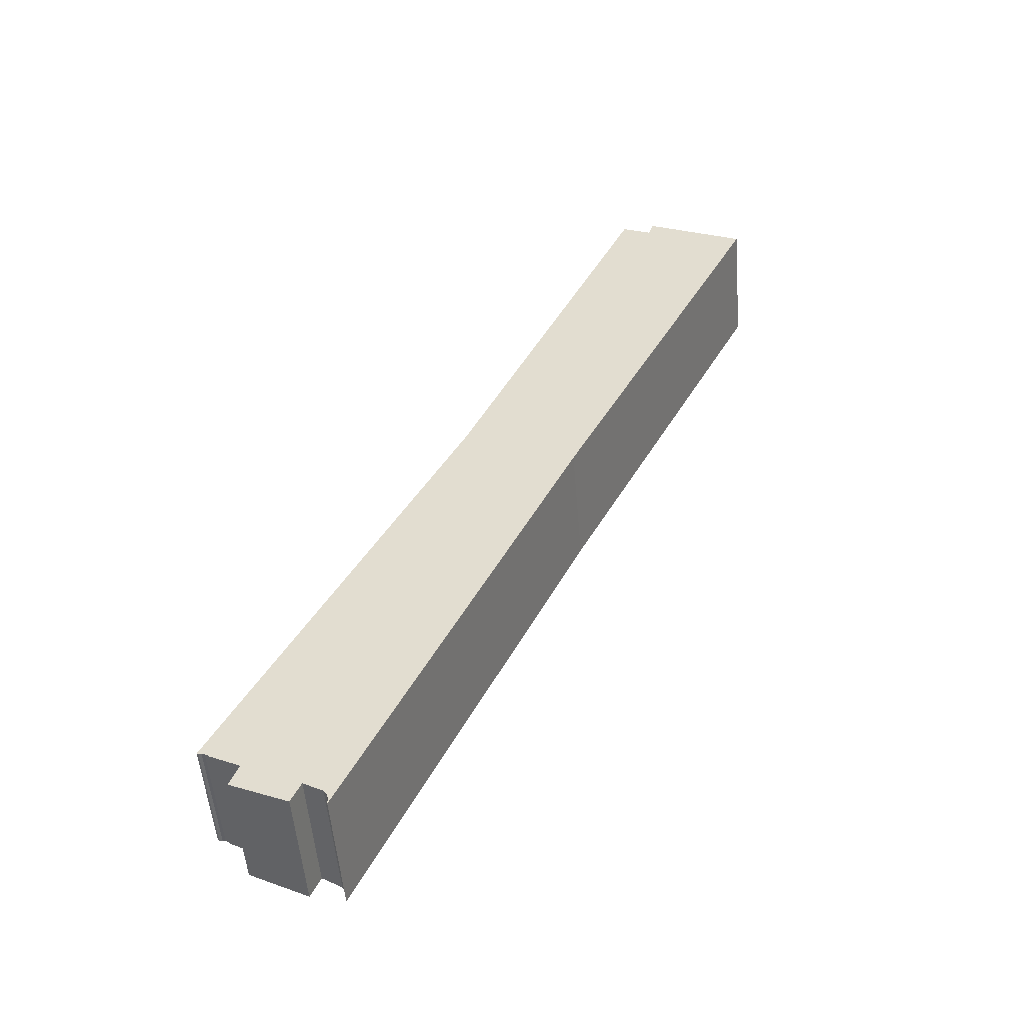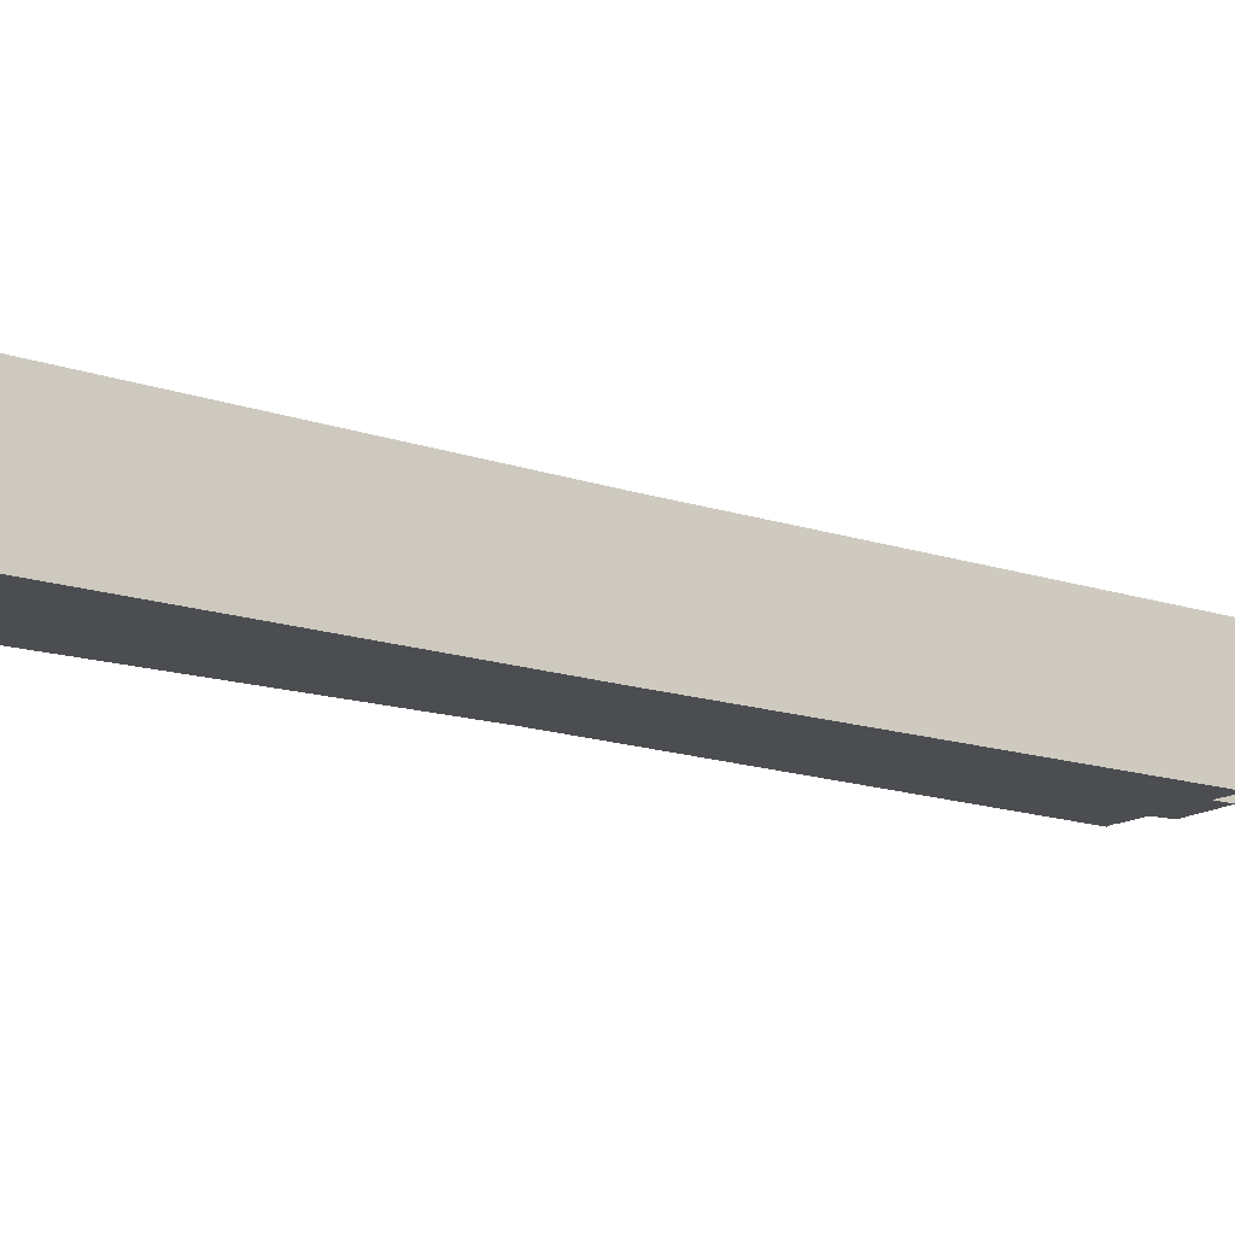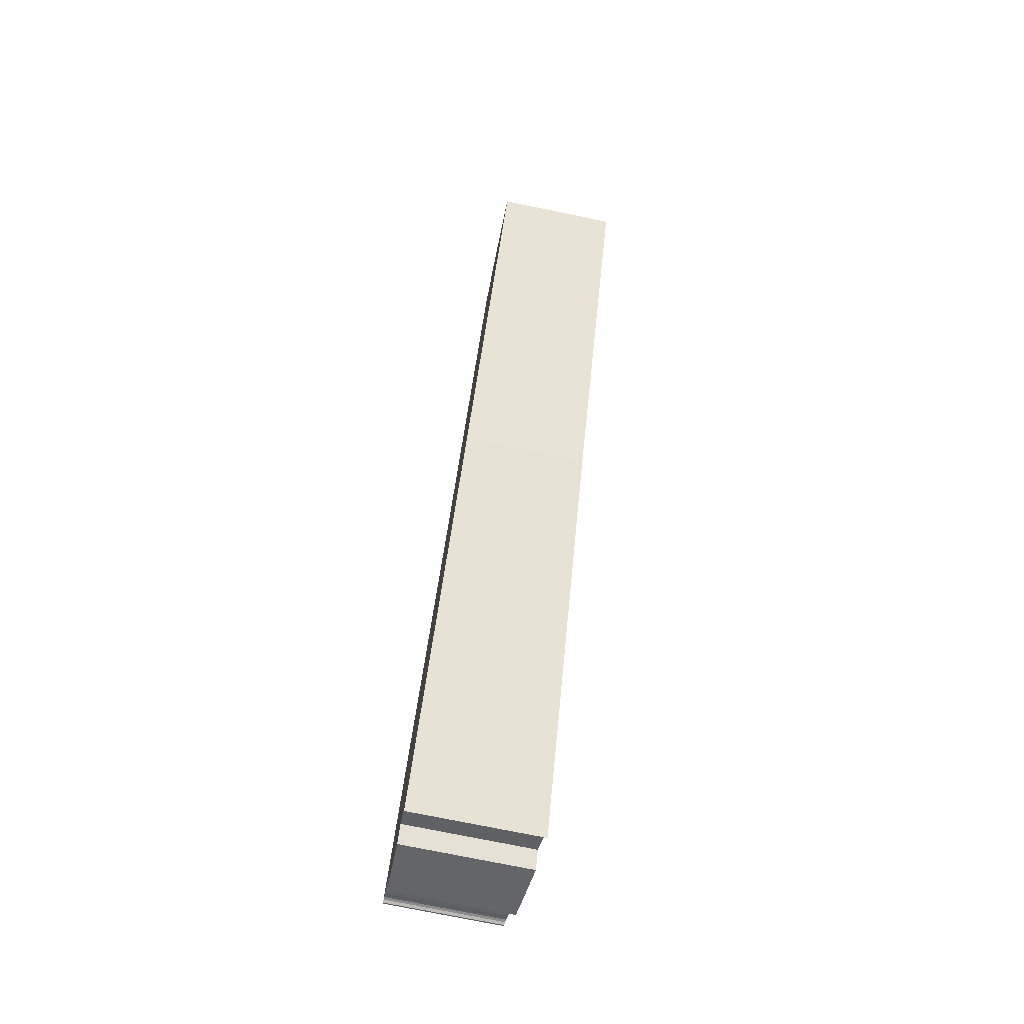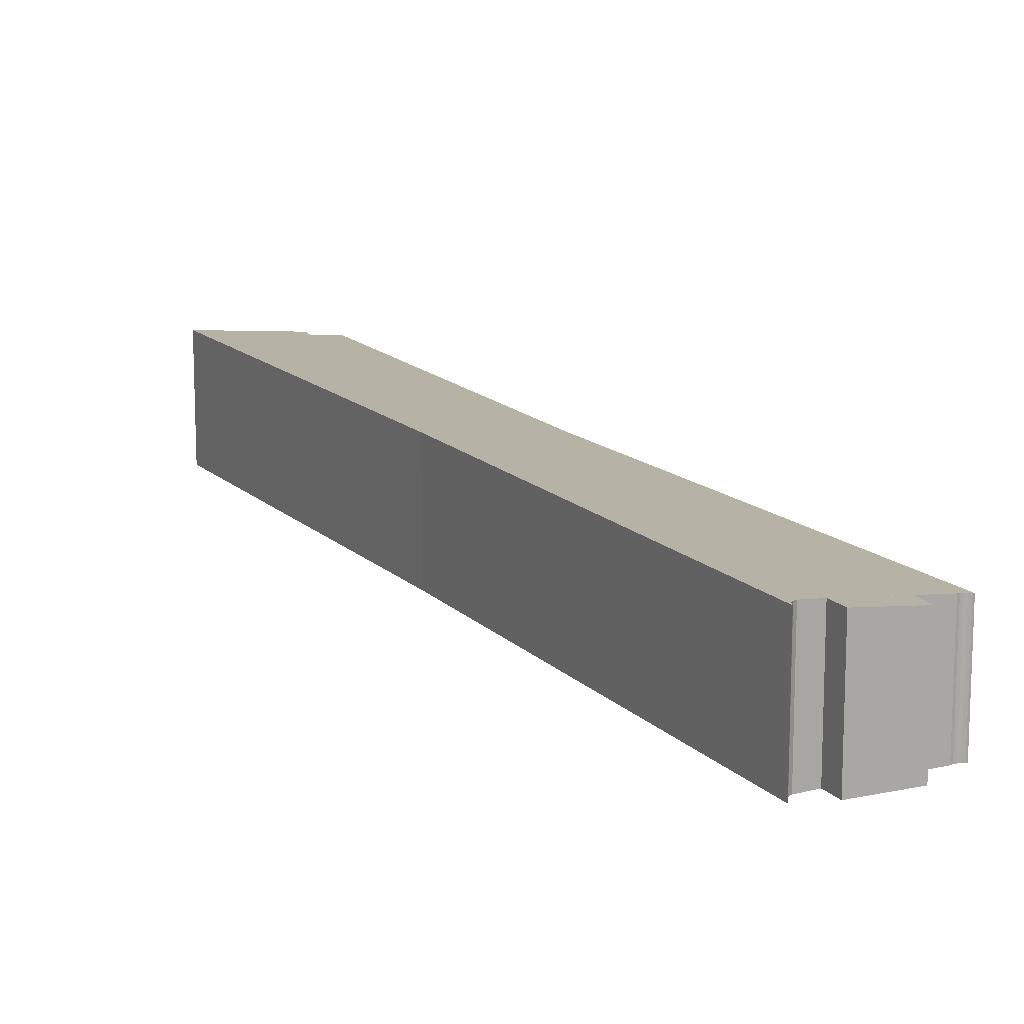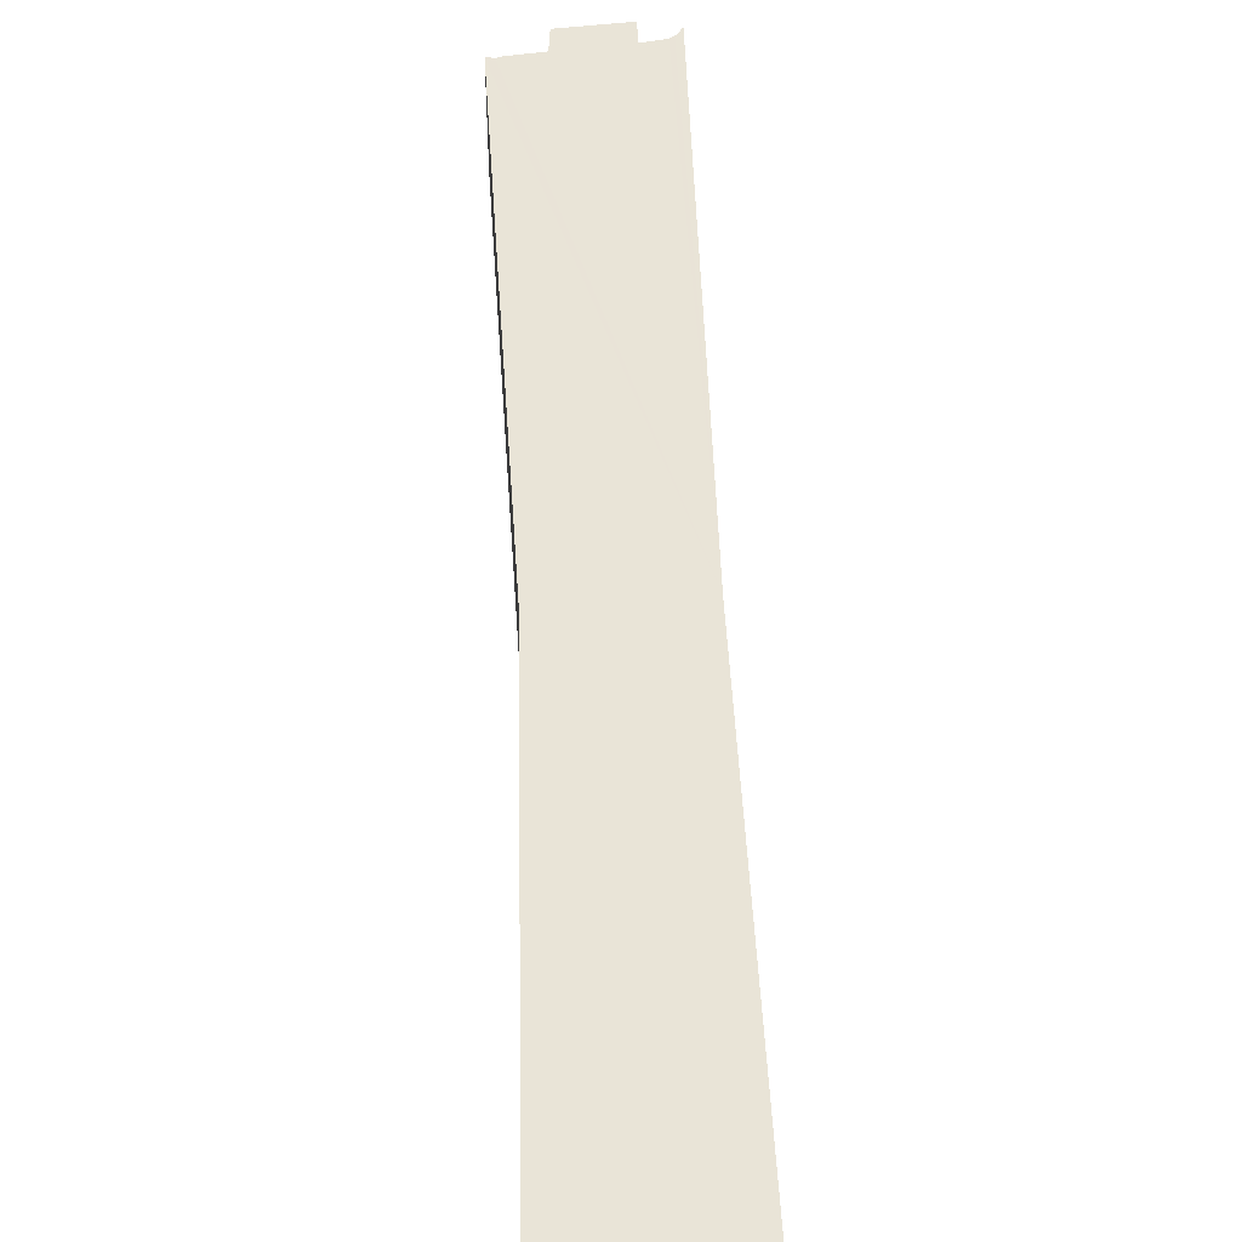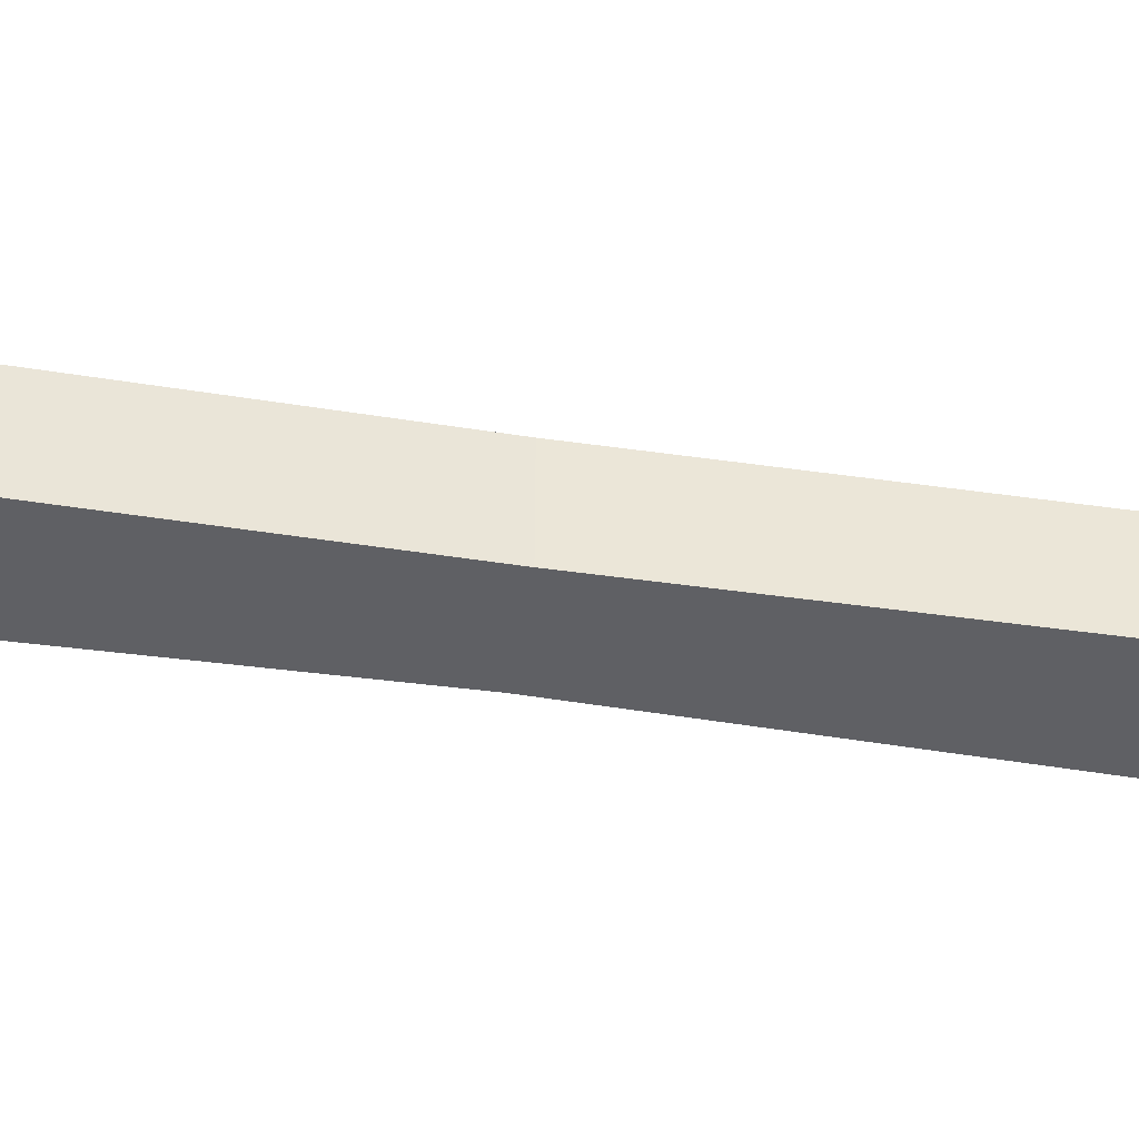
<metadata>
{"format":"obj","ext":"obj","renderer":"f3d","projection":"perspective","resolution":1024,"background":"white","views":[{"elev":-52.5,"azim":4.7,"up":"+Z"},{"elev":-15.6,"azim":80.5,"up":"+Y"},{"elev":-75.4,"azim":78.5,"up":"+Z"},{"elev":14.2,"azim":178.5,"up":"+Y"},{"elev":49.9,"azim":23.0,"up":"+Y"},{"elev":-44.4,"azim":105.4,"up":"+Y"}]}
</metadata>
<code>
v  18.57 4.183 28.01
v  15.09 3.837 29.02
v  15.24 3.829 29.56
v  11.61 4.167 13.74
v  7.823 3.765 15.47
v  0 3.723 2.28e-16
v  0.246 3.747 -0.055
v  14.1 3.733 29.45
v  3.311 4.075 -1.513
v  3.958 4.146 -1.871
v  4.052 4.16 -2.005
v  4.11 4.171 -2.158
v  4.11 4.181 -2.401
v  0.332 3.756 -0.096
v  0.403 3.765 -0.16
v  1.38 3.87 -0.63
v  1.095 3.876 -1.392
v  2.991 4.077 -2.229
v  4.11 1.47e-16 -2.401
v  4.11 1.321e-16 -2.158
v  4.052 1.228e-16 -2.005
v  1.095 8.524e-17 -1.392
v  1.38 3.858e-17 -0.63
v  15.09 -1.777e-15 29.02
v  15.24 -1.81e-15 29.56
v  3.958 1.146e-16 -1.871
v  3.311 9.264e-17 -1.513
v  2.991 1.365e-16 -2.229
v  0.403 9.797e-18 -0.16
v  0.332 5.878e-18 -0.096
v  0.246 3.368e-18 -0.055
v  0.057 3e-18 -0.049
v  0.057 3.73 -0.049
v  0 0 0
v  11.61 -8.413e-16 13.74
v  18.57 -1.715e-15 28.01
v  0.152 3.738 -0.036
v  0.152 2.204e-18 -0.036
v  7.823 -9.476e-16 15.47
v  14.1 -1.803e-15 29.45
g defaultobject
f 1 2 3
f 2 1 4
f 2 4 5
f 5 4 6
f 6 4 7
f 5 8 2
f 4 9 7
f 9 4 10
f 10 4 11
f 11 4 12
f 12 4 13
f 7 9 14
f 14 9 15
f 15 9 16
f 9 17 16
f 17 9 18
f 19 12 13
f 12 19 20
f 20 11 12
f 11 20 21
f 22 16 17
f 16 22 23
f 24 3 2
f 3 24 25
f 21 10 11
f 10 21 26
f 26 9 10
f 9 26 27
f 28 17 18
f 17 28 22
f 23 15 16
f 15 23 29
f 29 14 15
f 14 29 30
f 30 7 14
f 7 30 31
f 32 6 33
f 6 32 34
f 9 28 18
f 28 9 27
f 4 19 13
f 19 4 35
f 36 4 1
f 4 36 35
f 31 37 7
f 37 31 38
f 38 33 37
f 33 38 32
f 6 39 5
f 39 6 34
f 39 8 5
f 8 39 40
f 8 24 2
f 24 8 40
f 3 36 1
f 36 3 25
f 25 35 36
f 35 25 24
f 35 24 40
f 35 40 39
f 35 39 19
f 19 39 20
f 20 39 21
f 21 39 26
f 26 39 27
f 39 31 27
f 31 39 34
f 27 31 30
f 31 34 38
f 38 34 32
f 29 23 30
f 27 23 28
f 23 27 30
f 28 23 22

</code>
